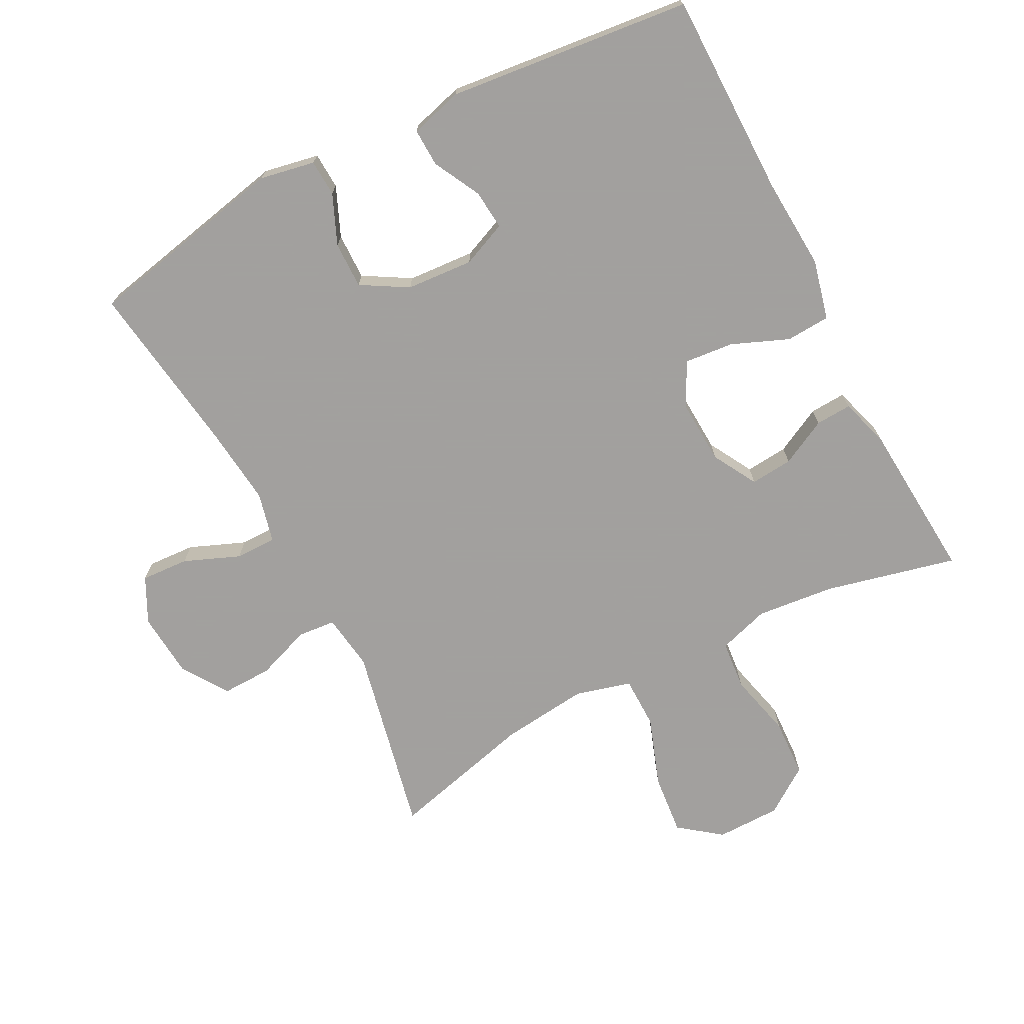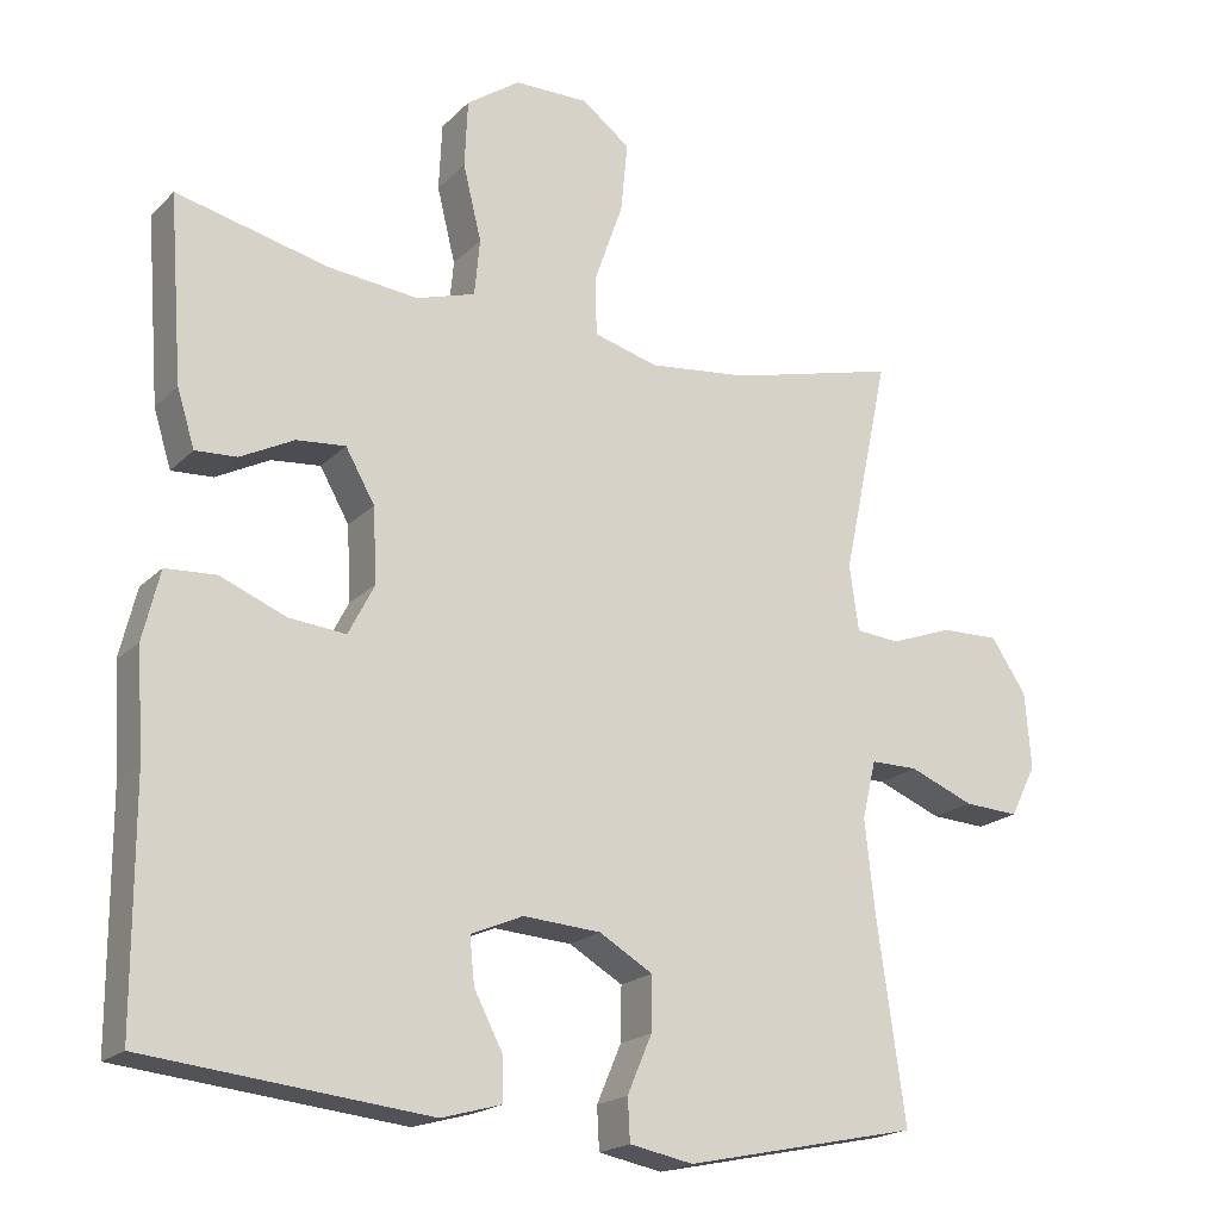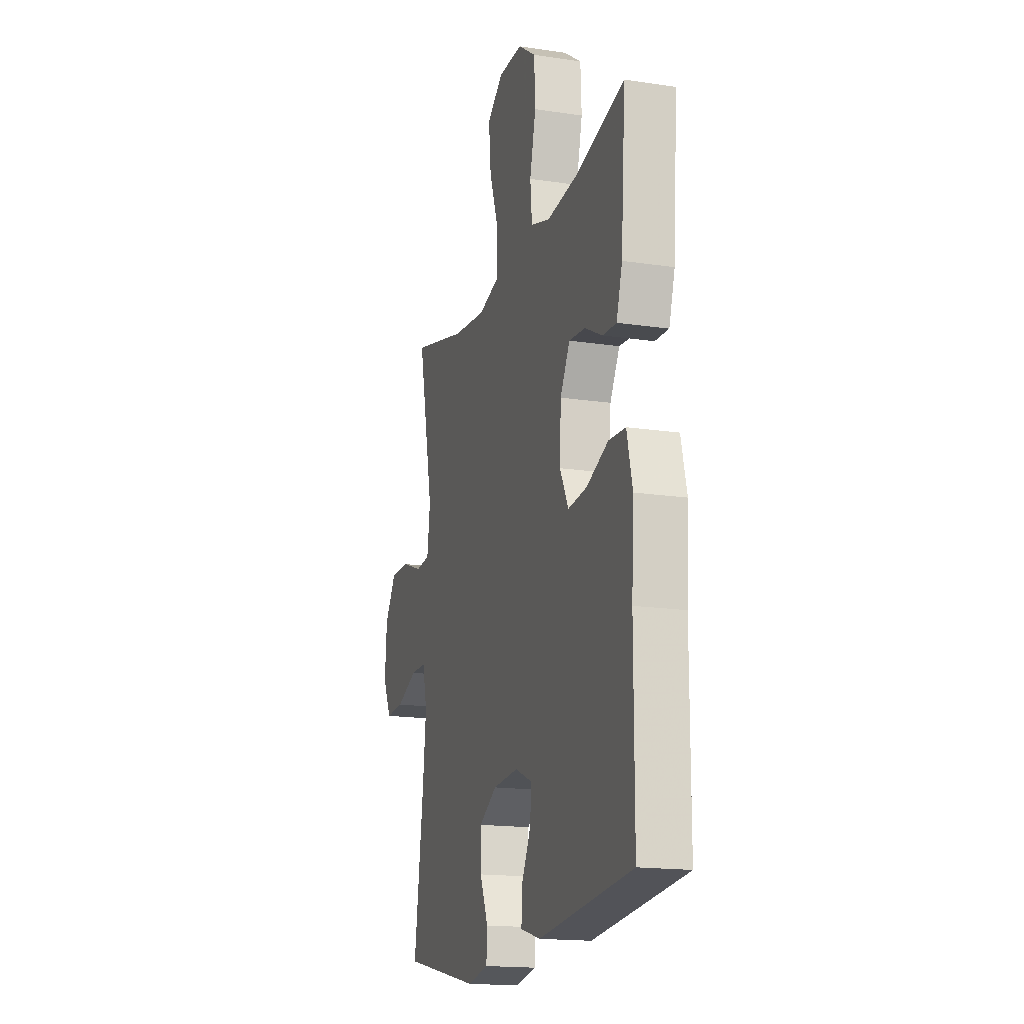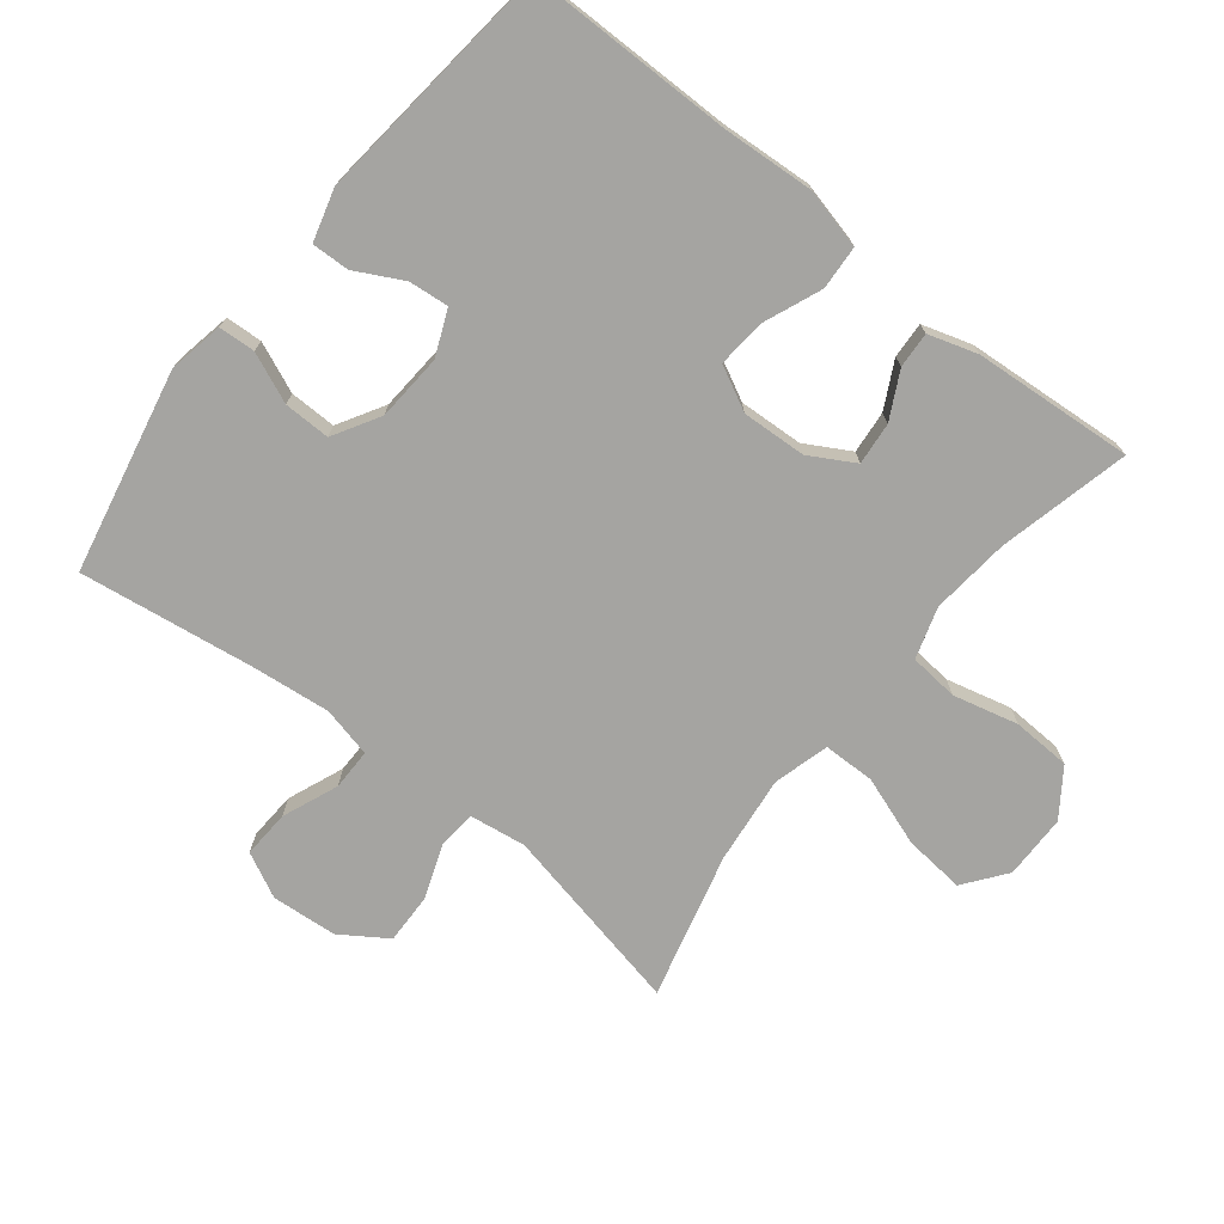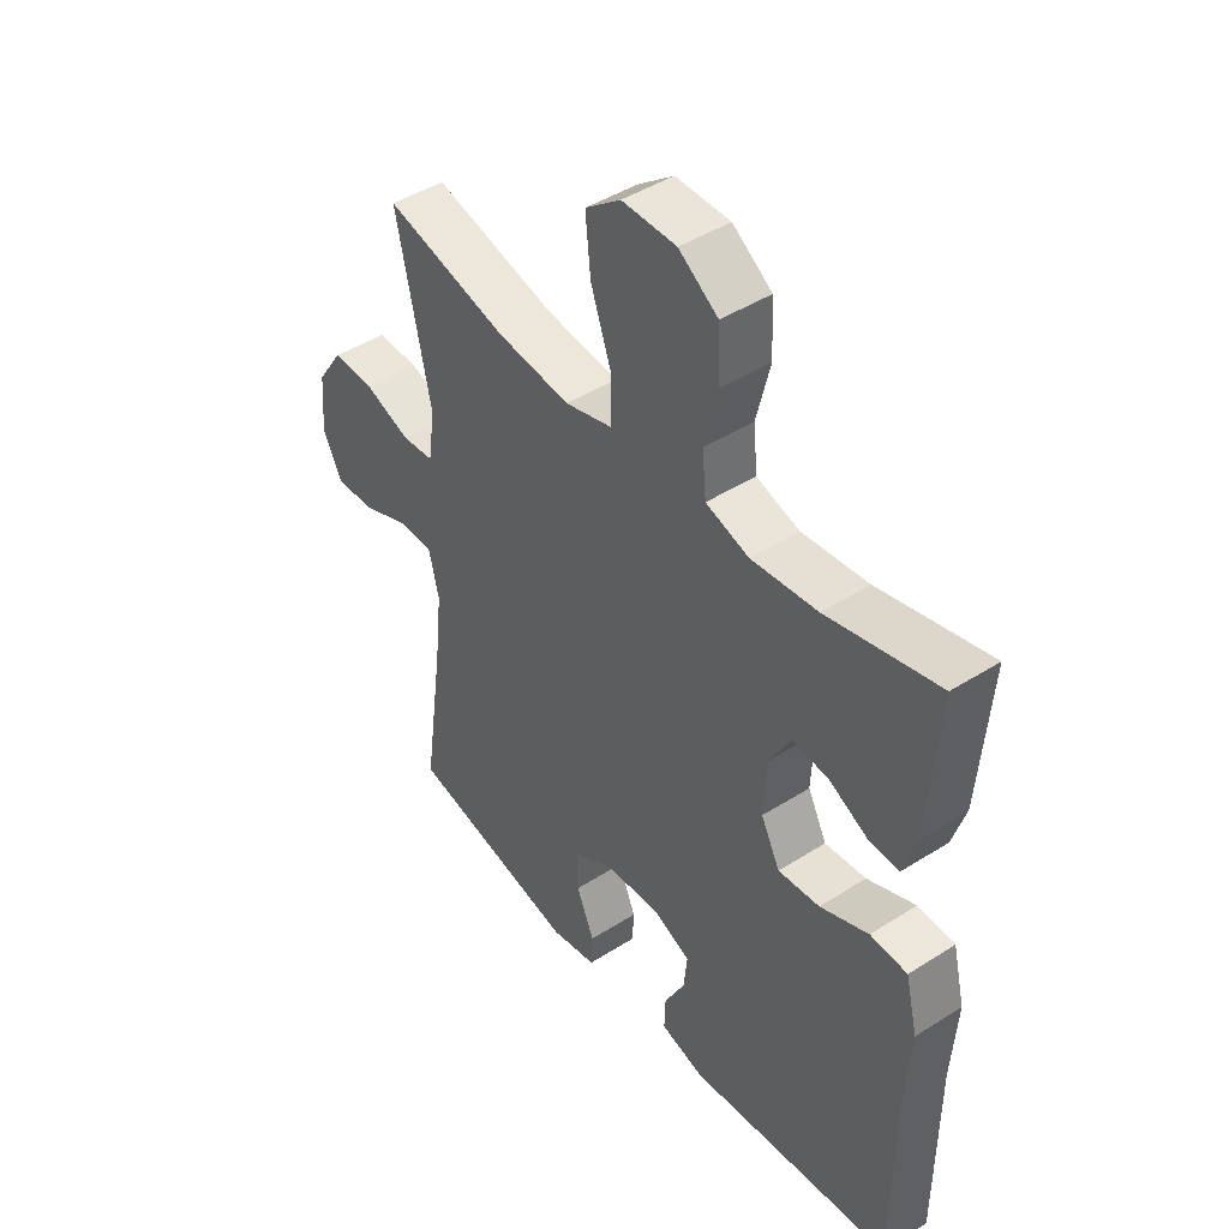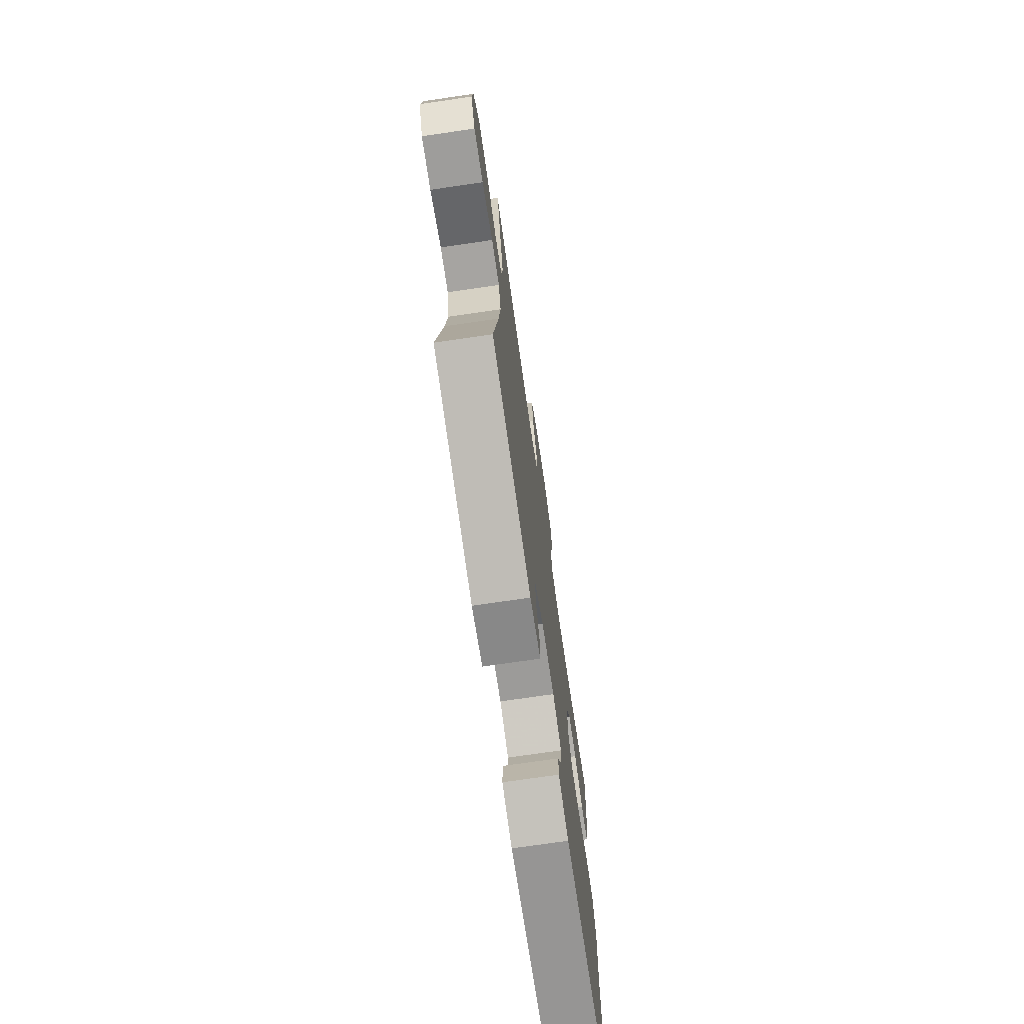
<metadata>
{"format":"obj","ext":"obj","renderer":"f3d","projection":"perspective","resolution":1024,"background":"white","views":[{"elev":-71.9,"azim":-152.6,"up":"+Y"},{"elev":-19.5,"azim":-30.3,"up":"+Z"},{"elev":-16.9,"azim":-106.9,"up":"+Z"},{"elev":-73.2,"azim":-128.4,"up":"+Y"},{"elev":44.7,"azim":-126.5,"up":"+Z"},{"elev":-73.5,"azim":98.3,"up":"+Z"}]}
</metadata>
<code>
v 0.5 0.07 0.5
v 0.439 0.07 0.214
v 0.451 0.07 0.129
v 0.508 0.07 0.124
v 0.59 0.07 0.154
v 0.666 0.07 0.156
v 0.712 0.07 0.087
v 0.72 0.07 -0.012
v 0.686 0.07 -0.08
v 0.614 0.07 -0.076
v 0.53 0.07 -0.042
v 0.468 0.07 -0.042
v 0.45 0.07 -0.118
v 0.463 0.07 -0.238
v 0.5 0.07 -0.5
v 0.194 0.07 -0.564
v 0.111 0.07 -0.548
v 0.108 0.07 -0.493
v 0.14 0.07 -0.418
v 0.141 0.07 -0.348
v 0.071 0.07 -0.307
v -0.03 0.07 -0.3
v -0.098 0.07 -0.329
v -0.092 0.07 -0.389
v -0.055 0.07 -0.46
v -0.053 0.07 -0.517
v -0.132 0.07 -0.539
v -0.5 0.07 -0.5
v -0.501 0.07 -0.19
v -0.51 0.07 -0.052
v -0.488 0.07 0.038
v -0.422 0.07 0.042
v -0.336 0.07 0.007
v -0.262 0.07 0
v -0.228 0.07 0.066
v -0.233 0.07 0.163
v -0.271 0.07 0.23
v -0.335 0.07 0.224
v -0.405 0.07 0.188
v -0.459 0.07 0.185
v -0.482 0.07 0.259
v -0.5 0.07 0.5
v -0.302 0.07 0.453
v -0.184 0.07 0.441
v -0.107 0.07 0.465
v -0.1 0.07 0.539
v -0.124 0.07 0.637
v -0.12 0.07 0.725
v -0.05 0.07 0.774
v 0.047 0.07 0.775
v 0.11 0.07 0.727
v 0.101 0.07 0.635
v 0.064 0.07 0.53
v 0.065 0.07 0.452
v 0.149 0.07 0.429
v 0.281 0.07 0.444
v 0.5 0 0.5
v 0.439 0 0.214
v 0.451 0 0.129
v 0.508 0 0.124
v 0.59 0 0.154
v 0.666 0 0.156
v 0.712 0 0.087
v 0.72 0 -0.012
v 0.686 0 -0.08
v 0.614 0 -0.076
v 0.53 0 -0.042
v 0.468 0 -0.042
v 0.45 0 -0.118
v 0.463 0 -0.238
v 0.5 0 -0.5
v 0.194 0 -0.564
v 0.111 0 -0.548
v 0.108 0 -0.493
v 0.14 0 -0.418
v 0.141 0 -0.348
v 0.071 0 -0.307
v -0.03 0 -0.3
v -0.098 0 -0.329
v -0.092 0 -0.389
v -0.055 0 -0.46
v -0.053 0 -0.517
v -0.132 0 -0.539
v -0.5 0 -0.5
v -0.501 0 -0.19
v -0.51 0 -0.052
v -0.488 0 0.038
v -0.422 0 0.042
v -0.336 0 0.007
v -0.262 0 0
v -0.228 0 0.066
v -0.233 0 0.163
v -0.271 0 0.23
v -0.335 0 0.224
v -0.405 0 0.188
v -0.459 0 0.185
v -0.482 0 0.259
v -0.5 0 0.5
v -0.302 0 0.453
v -0.184 0 0.441
v -0.107 0 0.465
v -0.1 0 0.539
v -0.124 0 0.637
v -0.12 0 0.725
v -0.05 0 0.774
v 0.047 0 0.775
v 0.11 0 0.727
v 0.101 0 0.635
v 0.064 0 0.53
v 0.065 0 0.452
v 0.149 0 0.429
v 0.281 0 0.444
f 50 51 52 53
f 50 53 54
f 49 50 54
f 46 47 48 49
f 45 46 49 54
f 44 45 54 55
f 40 41 42 43
f 38 39 40 43
f 37 38 43 44
f 36 37 44 55
f 30 31 32 33
f 29 30 33 34
f 28 29 34
f 27 28 34 35
f 24 25 26 27
f 23 24 27 35
f 16 17 18 19
f 14 15 16 19
f 13 14 19 20
f 12 13 20 21
f 8 9 10 11
f 8 11 12
f 7 8 12
f 4 5 6 7
f 3 4 7 12
f 2 3 12 21
f 56 1 2 21
f 22 23 35 36
f 36 55 56
f 21 22 36 56
f 109 108 107 106
f 110 109 106
f 110 106 105
f 105 104 103 102
f 110 105 102 101
f 111 110 101 100
f 99 98 97 96
f 99 96 95 94
f 100 99 94 93
f 111 100 93 92
f 89 88 87 86
f 90 89 86 85
f 90 85 84
f 91 90 84 83
f 83 82 81 80
f 91 83 80 79
f 75 74 73 72
f 75 72 71 70
f 76 75 70 69
f 77 76 69 68
f 67 66 65 64
f 68 67 64
f 68 64 63
f 63 62 61 60
f 68 63 60 59
f 77 68 59 58
f 77 58 57 112
f 92 91 79 78
f 112 111 92
f 112 92 78 77
f 1 57 58 2
f 2 58 59 3
f 3 59 60 4
f 4 60 61 5
f 5 61 62 6
f 6 62 63 7
f 7 63 64 8
f 8 64 65 9
f 9 65 66 10
f 10 66 67 11
f 11 67 68 12
f 12 68 69 13
f 13 69 70 14
f 14 70 71 15
f 15 71 72 16
f 16 72 73 17
f 17 73 74 18
f 18 74 75 19
f 19 75 76 20
f 20 76 77 21
f 21 77 78 22
f 22 78 79 23
f 23 79 80 24
f 24 80 81 25
f 25 81 82 26
f 26 82 83 27
f 27 83 84 28
f 28 84 85 29
f 29 85 86 30
f 30 86 87 31
f 31 87 88 32
f 32 88 89 33
f 33 89 90 34
f 34 90 91 35
f 35 91 92 36
f 36 92 93 37
f 37 93 94 38
f 38 94 95 39
f 39 95 96 40
f 40 96 97 41
f 41 97 98 42
f 42 98 99 43
f 43 99 100 44
f 44 100 101 45
f 45 101 102 46
f 46 102 103 47
f 47 103 104 48
f 48 104 105 49
f 49 105 106 50
f 50 106 107 51
f 51 107 108 52
f 52 108 109 53
f 53 109 110 54
f 54 110 111 55
f 55 111 112 56
f 56 112 57 1

</code>
